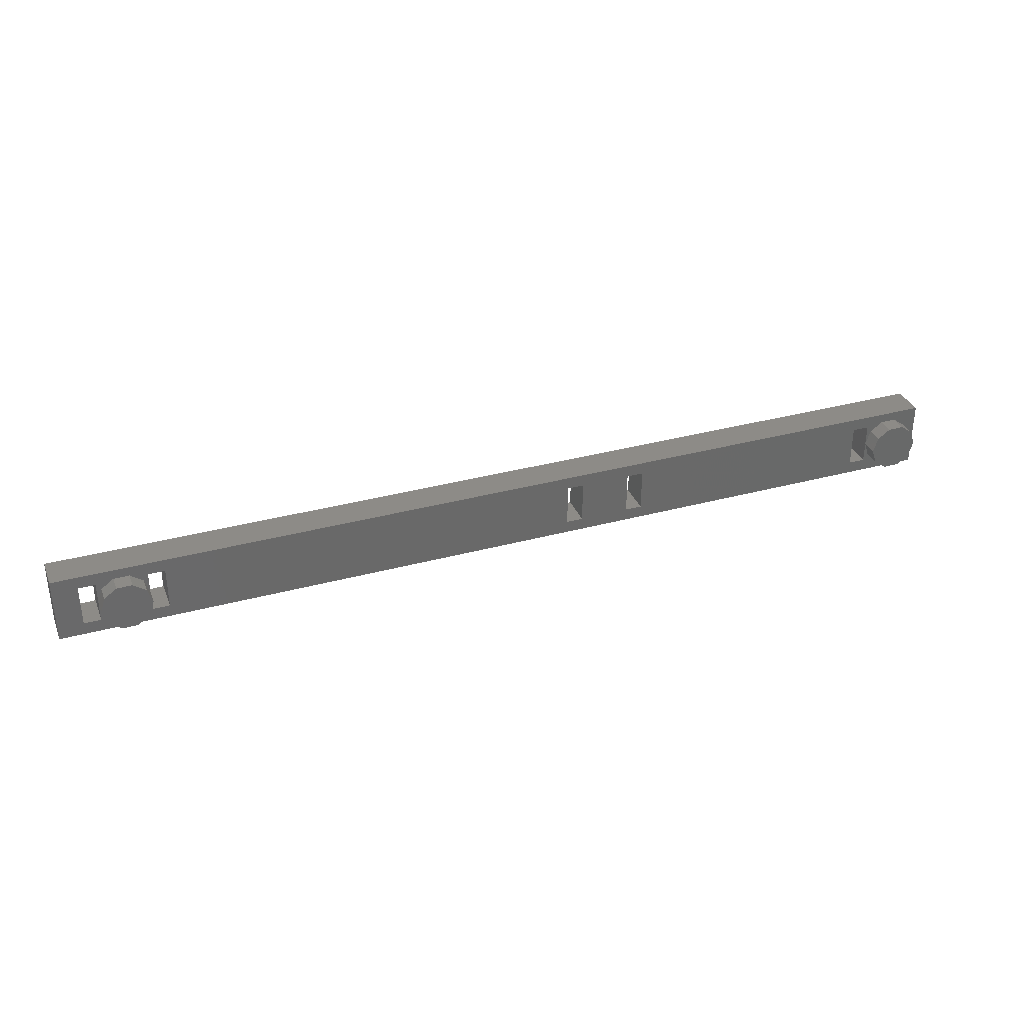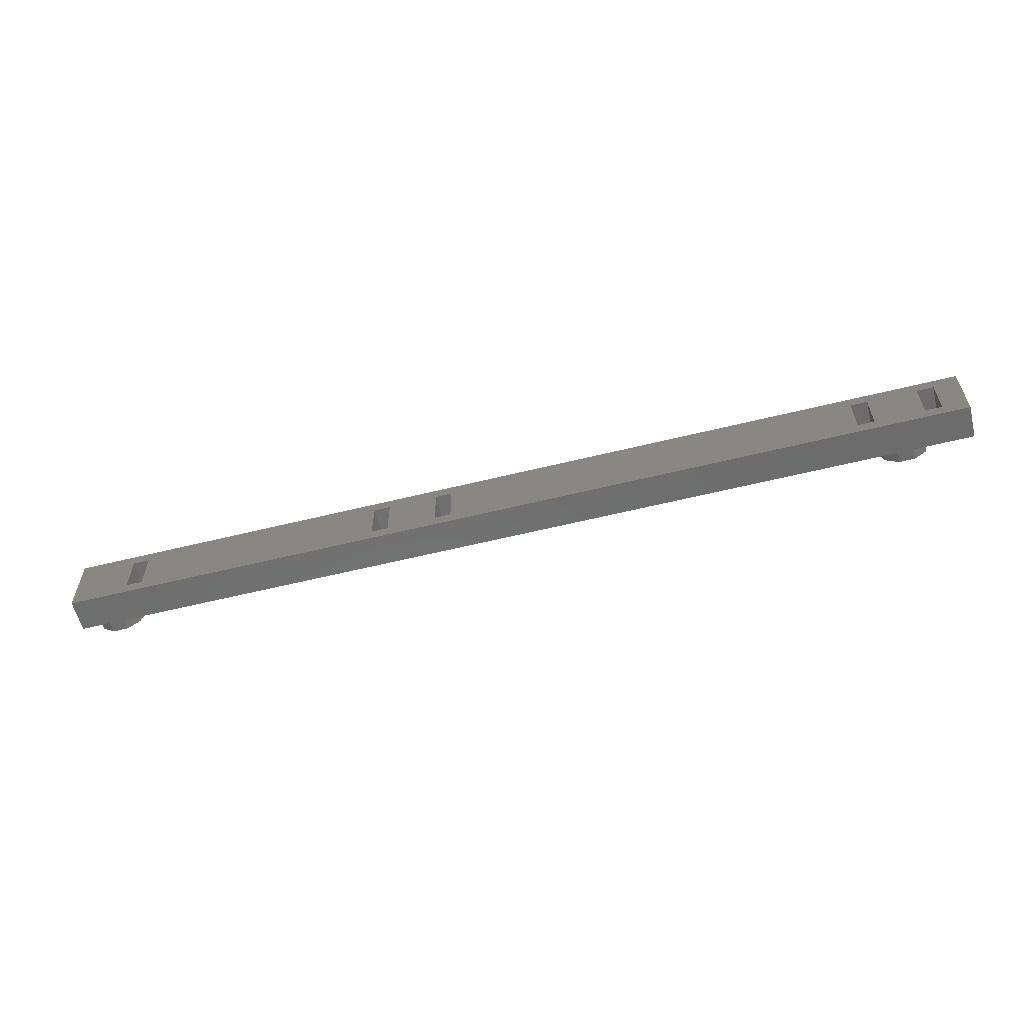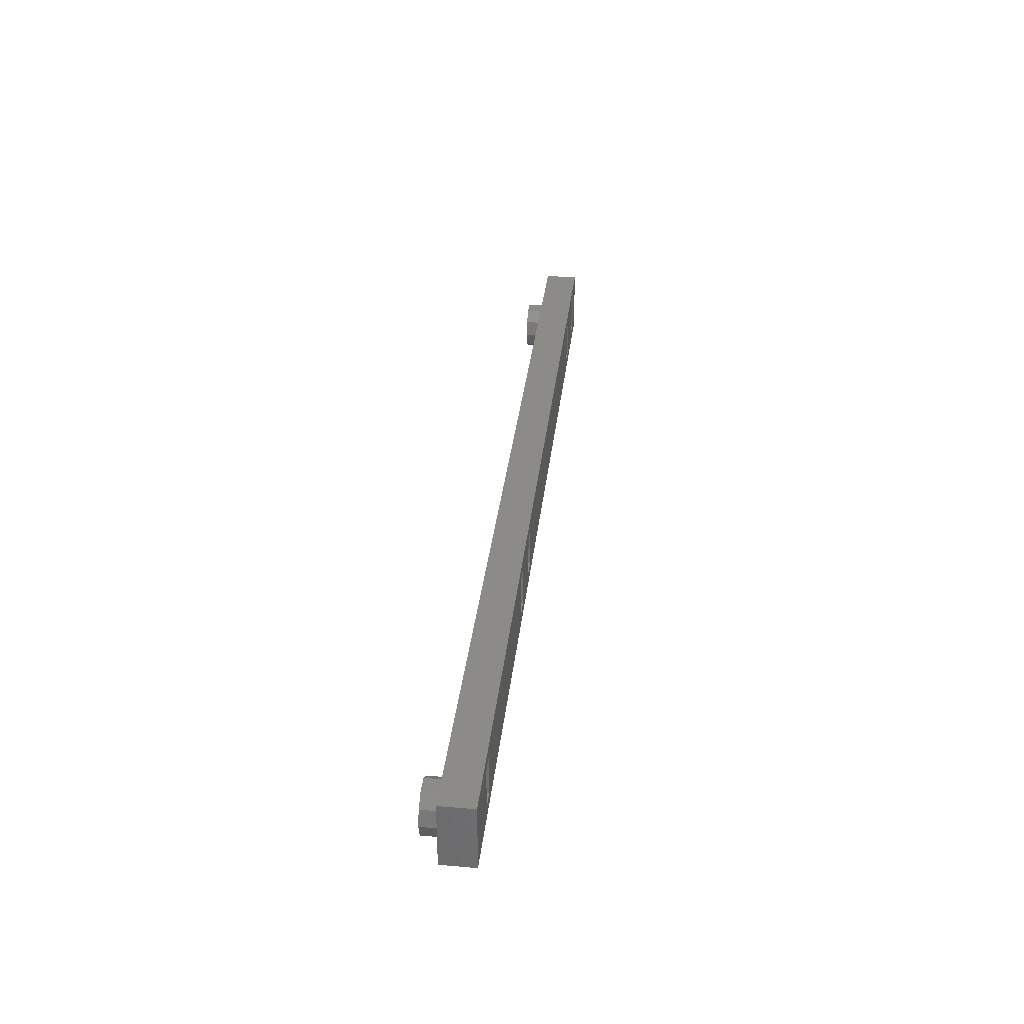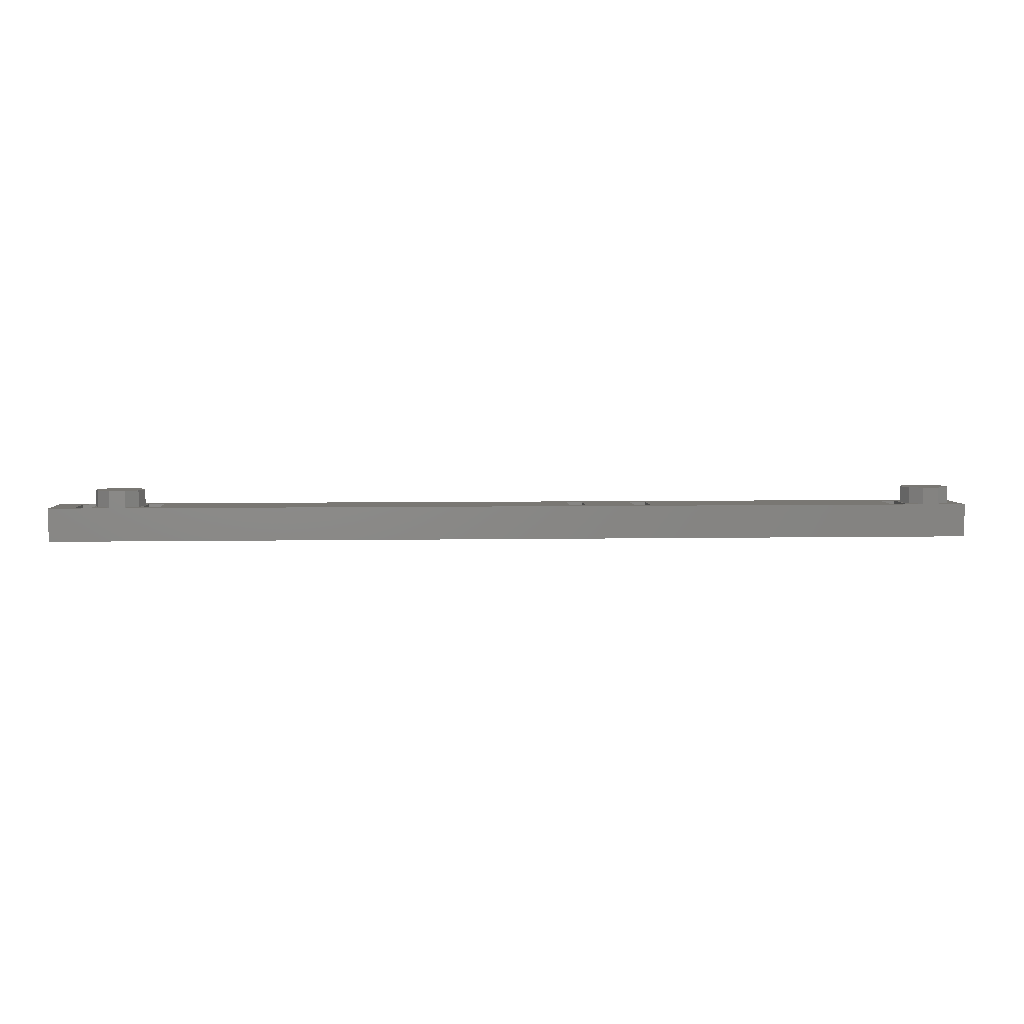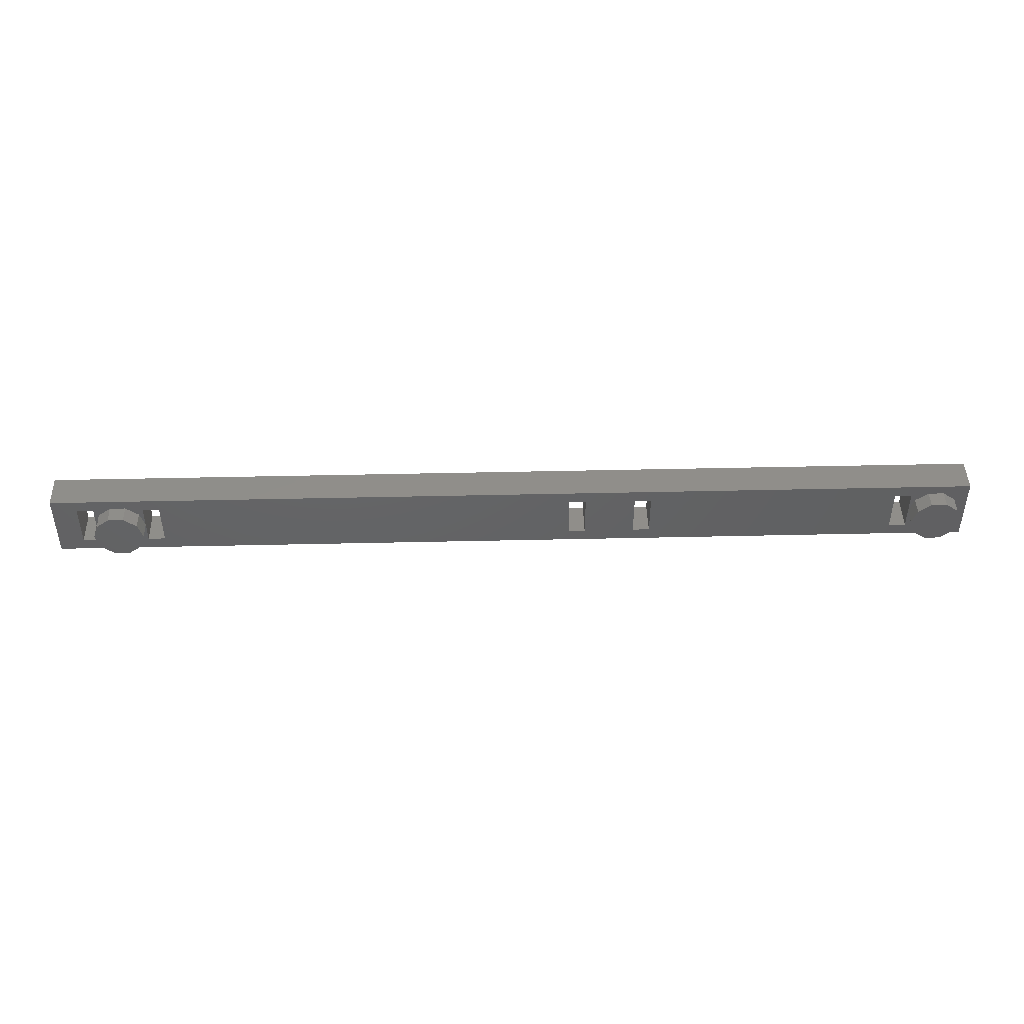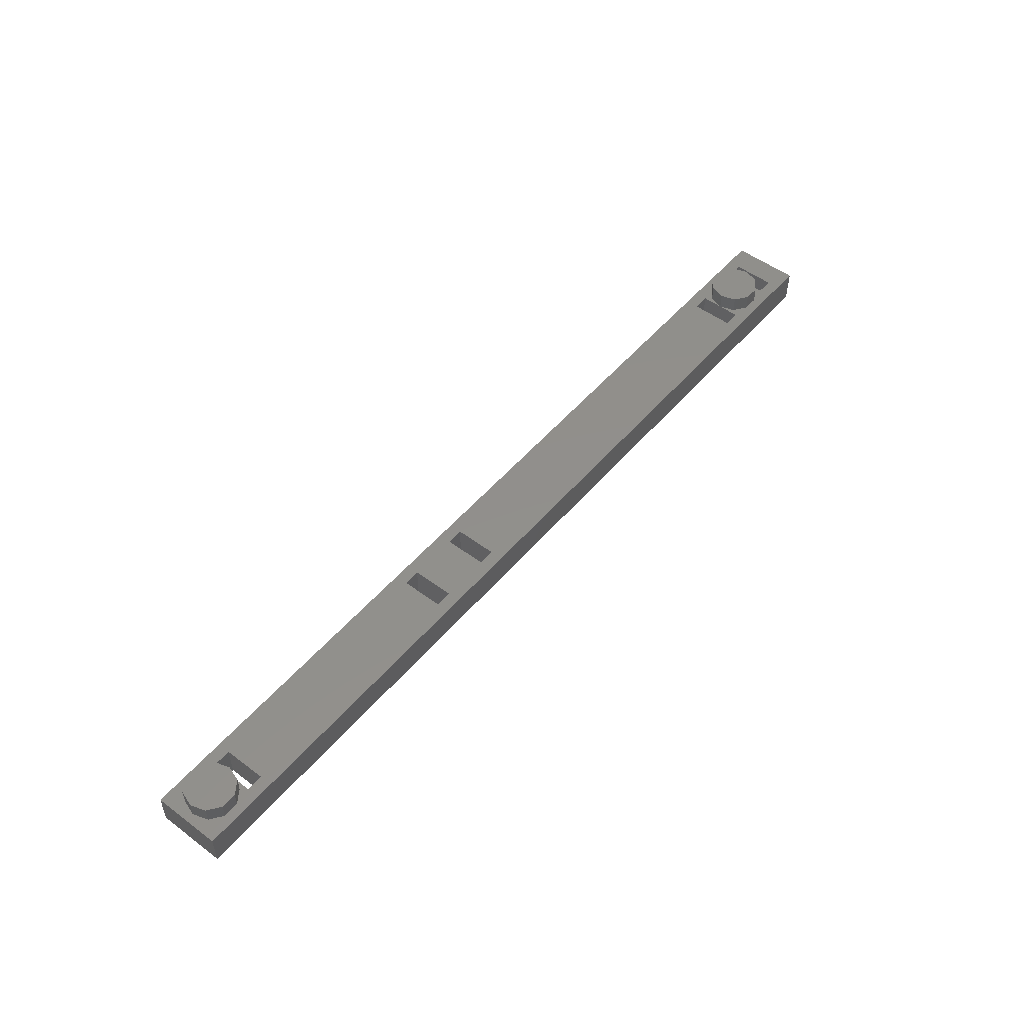
<metadata>
{"format":"stl","ext":"stl","renderer":"f3d","projection":"perspective","resolution":1024,"background":"white","views":[{"elev":34.1,"azim":-20.2,"up":"+Y"},{"elev":-58.8,"azim":-165.7,"up":"+Y"},{"elev":34.7,"azim":96.5,"up":"+Y"},{"elev":4.5,"azim":-3.7,"up":"+Z"},{"elev":45.2,"azim":-1.5,"up":"+Y"},{"elev":51.6,"azim":129.1,"up":"+Z"}]}
</metadata>
<code>
# stl→obj: 91 verts, 198 faces
v 0 0 0
v 0 0 4
v 0 8 0
v 0 8 4
v 112 0 0
v 112 0 4
v 63 6.5 0
v 112 8 0
v 3 6.5 0
v 63 1.5 0
v 3 1.5 0
v 5 1.5 0
v 5 6.5 0
v 11 1.5 0
v 11 6.5 0
v 13 1.5 0
v 13 6.5 0
v 65 6.5 0
v 65 1.5 0
v 71 1.5 0
v 71 6.5 0
v 73 6.5 0
v 73 1.5 0
v 103 6.5 0
v 103 1.5 0
v 105 6.5 0
v 105 1.5 0
v 112 8 4
v 8.927 1.147 4
v 13 1.5 4
v 11 1.5 4
v 3 1.5 4
v 5.573 5.763 4
v 7.073 6.853 4
v 5 6.5 4
v 3 6.5 4
v 11 4 4
v 11 6.5 4
v 10.43 5.763 4
v 5 4 4
v 5 1.5 4
v 5.573 2.237 4
v 103 1.5 4
v 73 1.5 4
v 8.927 6.853 4
v 73 6.5 4
v 65 6.5 4
v 65 1.5 4
v 71 1.5 4
v 63 1.5 4
v 7.073 1.147 4
v 13 6.5 4
v 71 6.5 4
v 63 6.5 4
v 10.43 2.237 4
v 107.1 6.853 4
v 108.9 6.853 4
v 110.4 5.763 4
v 107.1 1.147 4
v 103 6.5 4
v 105 6.5 4
v 111 4 4
v 110.4 2.237 4
v 105.6 5.763 4
v 105 4 4
v 105 1.5 4
v 108.9 1.147 4
v 105.6 2.237 4
v 5 4 4.1
v 5 4 6
v 5.573 5.763 6
v 5.573 2.237 6
v 7.073 1.147 6
v 8.927 1.147 6
v 10.43 2.237 6
v 11 4 6
v 11 4 4.1
v 10.43 5.763 6
v 8.927 6.853 6
v 7.073 6.853 6
v 105 4 4.1
v 105 4 6
v 105.6 5.763 6
v 105.6 2.237 6
v 107.1 1.147 6
v 108.9 1.147 6
v 110.4 2.237 6
v 111 4 6
v 110.4 5.763 6
v 108.9 6.853 6
v 107.1 6.853 6
f 1 2 3
f 3 2 4
f 2 1 5
f 6 2 5
f 7 3 8
f 1 3 9
f 10 3 7
f 1 9 11
f 1 11 5
f 11 12 5
f 9 3 13
f 14 13 15
f 13 3 15
f 12 14 5
f 14 16 5
f 15 3 17
f 10 17 3
f 18 7 8
f 16 10 5
f 10 19 5
f 20 18 21
f 21 18 8
f 22 21 8
f 19 20 5
f 20 23 5
f 24 22 8
f 25 22 24
f 26 24 8
f 26 5 27
f 5 25 27
f 5 26 8
f 17 10 16
f 22 25 23
f 25 5 23
f 18 20 19
f 13 14 12
f 3 4 8
f 8 4 28
f 29 2 6
f 30 31 6
f 4 2 32
f 33 34 35
f 4 32 36
f 4 36 35
f 31 29 6
f 37 38 39
f 40 41 42
f 4 35 34
f 43 44 6
f 4 34 45
f 46 44 43
f 47 48 49
f 50 30 6
f 51 42 41
f 51 41 32
f 50 4 52
f 51 2 29
f 32 2 51
f 52 4 45
f 49 53 47
f 48 50 6
f 28 4 54
f 28 54 47
f 49 48 6
f 31 37 55
f 56 57 28
f 28 47 53
f 57 58 28
f 28 53 46
f 50 54 4
f 55 29 31
f 59 43 6
f 60 46 43
f 28 46 60
f 28 60 61
f 62 63 6
f 64 61 65
f 56 61 64
f 28 61 56
f 59 66 43
f 28 62 6
f 28 58 62
f 63 67 6
f 67 59 6
f 65 66 68
f 45 38 52
f 45 39 38
f 35 40 33
f 44 49 6
f 59 68 66
f 52 30 50
f 6 5 8
f 28 6 8
f 9 36 32
f 11 9 32
f 13 35 36
f 9 13 36
f 35 13 40
f 40 13 41
f 41 13 12
f 41 12 32
f 32 12 11
f 15 38 37
f 14 15 31
f 31 15 37
f 17 52 38
f 15 17 38
f 52 17 30
f 30 17 16
f 30 16 31
f 31 16 14
f 7 54 50
f 10 7 50
f 18 47 54
f 7 18 54
f 47 18 48
f 48 18 19
f 48 19 50
f 50 19 10
f 21 53 49
f 20 21 49
f 22 46 53
f 21 22 53
f 46 22 44
f 44 22 23
f 44 23 49
f 49 23 20
f 24 60 43
f 25 24 43
f 26 61 60
f 24 26 60
f 61 26 65
f 65 26 66
f 66 26 27
f 66 27 43
f 43 27 25
f 40 69 33
f 33 69 70
f 33 70 71
f 40 42 69
f 69 42 72
f 69 72 70
f 72 42 51
f 73 72 51
f 73 51 29
f 74 73 29
f 74 29 55
f 75 74 55
f 75 55 37
f 76 75 77
f 77 75 37
f 37 39 78
f 77 37 78
f 76 77 78
f 45 79 39
f 39 79 78
f 34 80 45
f 45 80 79
f 33 71 34
f 34 71 80
f 65 81 64
f 64 81 82
f 64 82 83
f 65 68 81
f 81 68 84
f 81 84 82
f 84 68 59
f 85 84 59
f 85 59 67
f 86 85 67
f 86 67 63
f 87 86 63
f 87 63 62
f 88 87 62
f 62 58 89
f 88 62 89
f 57 90 58
f 58 90 89
f 56 91 57
f 57 91 90
f 64 83 56
f 56 83 91
f 71 70 72
f 74 71 73
f 73 71 72
f 75 71 74
f 76 71 75
f 78 71 76
f 79 71 78
f 80 71 79
f 83 82 84
f 86 83 85
f 85 83 84
f 87 83 86
f 88 83 87
f 89 83 88
f 90 83 89
f 91 83 90

</code>
